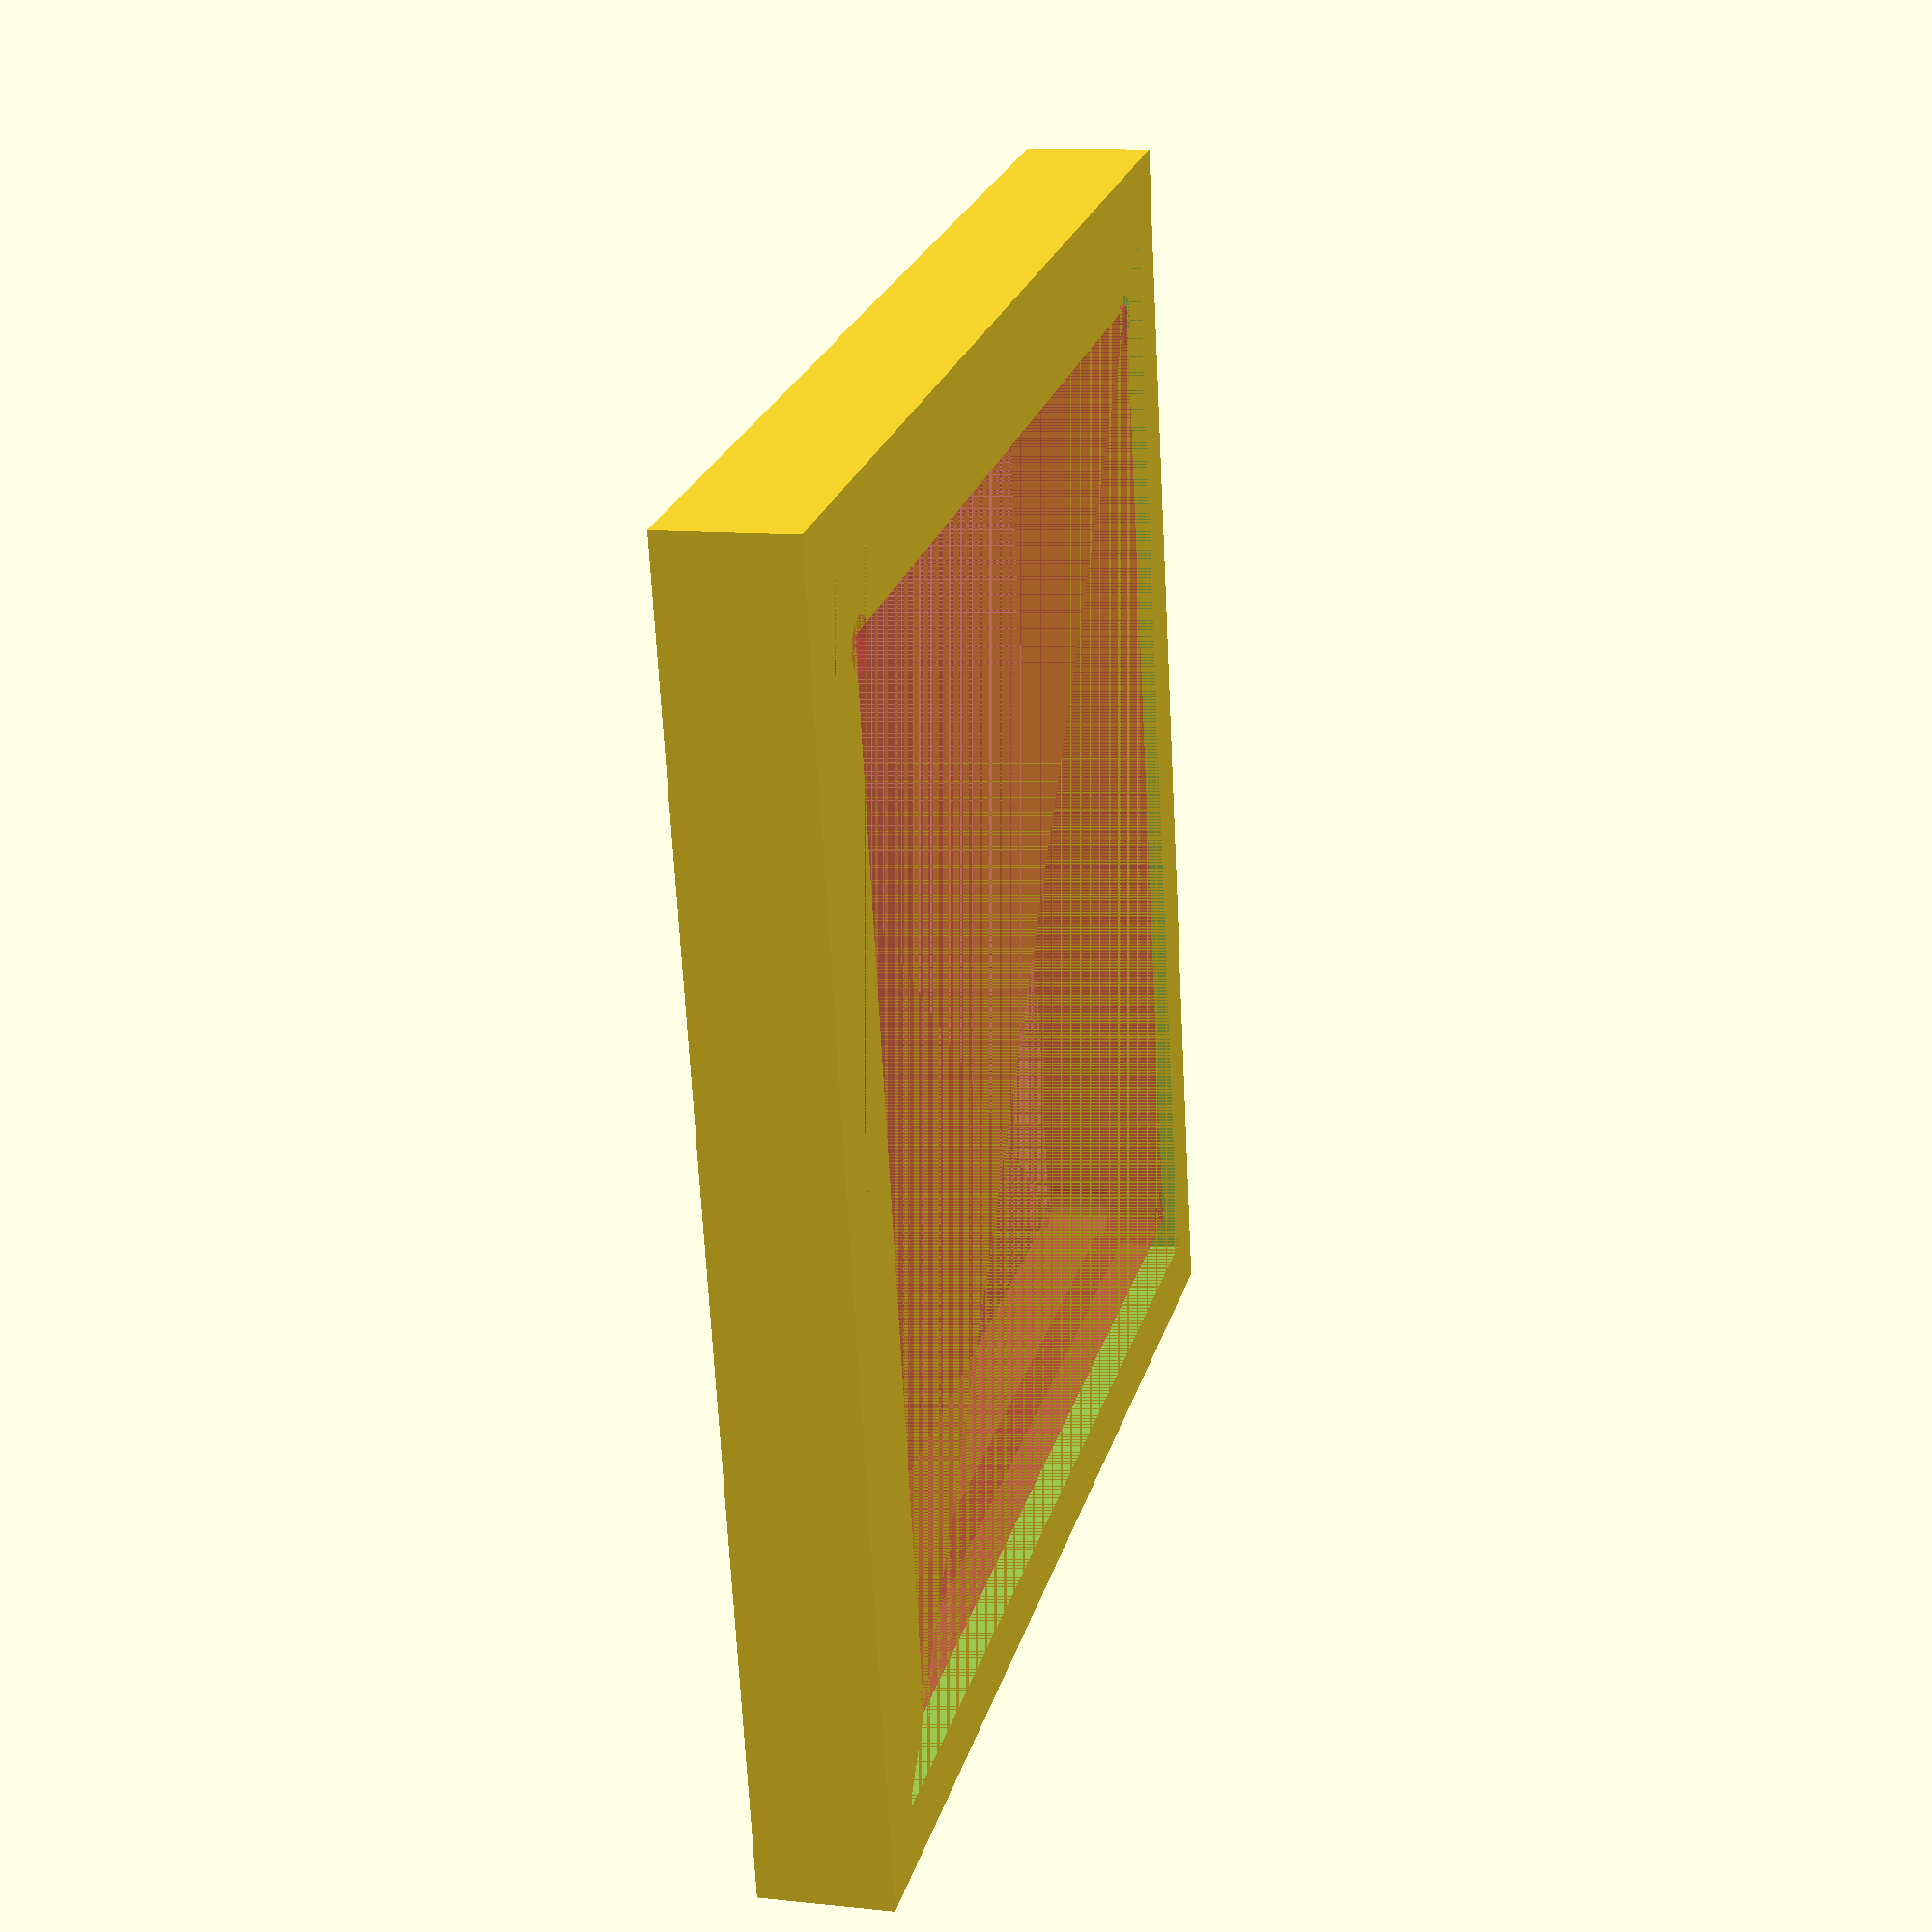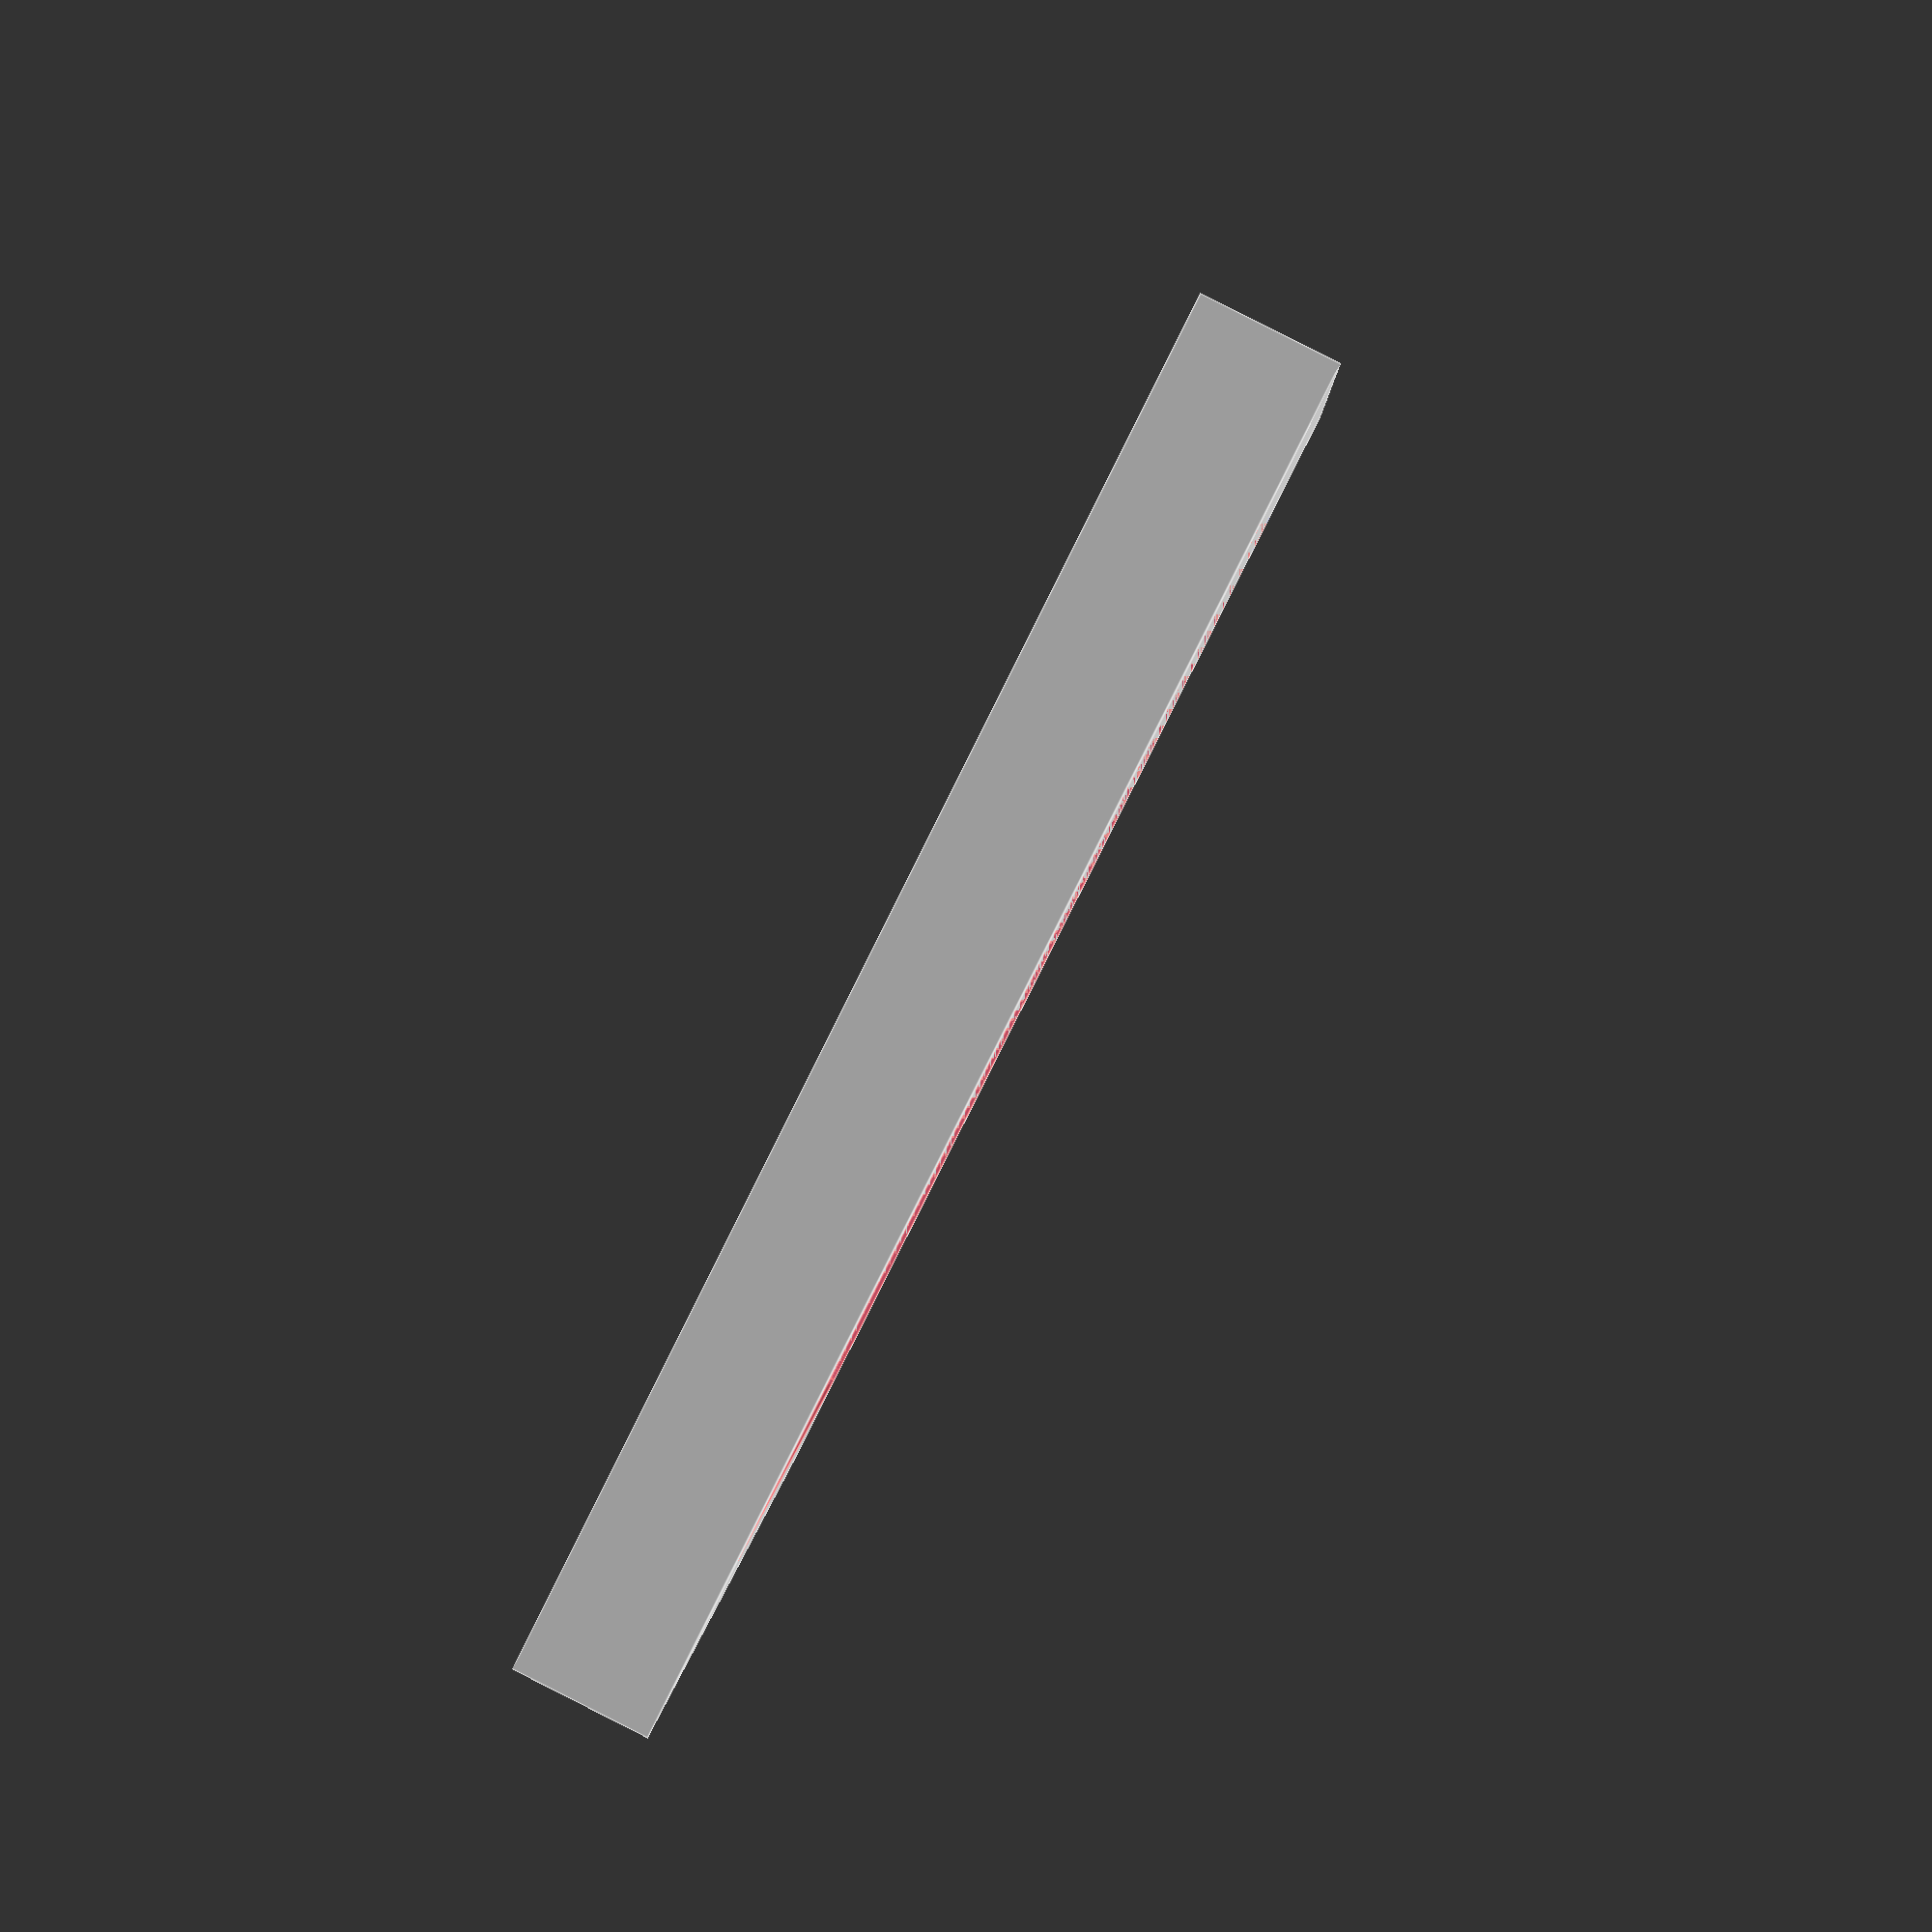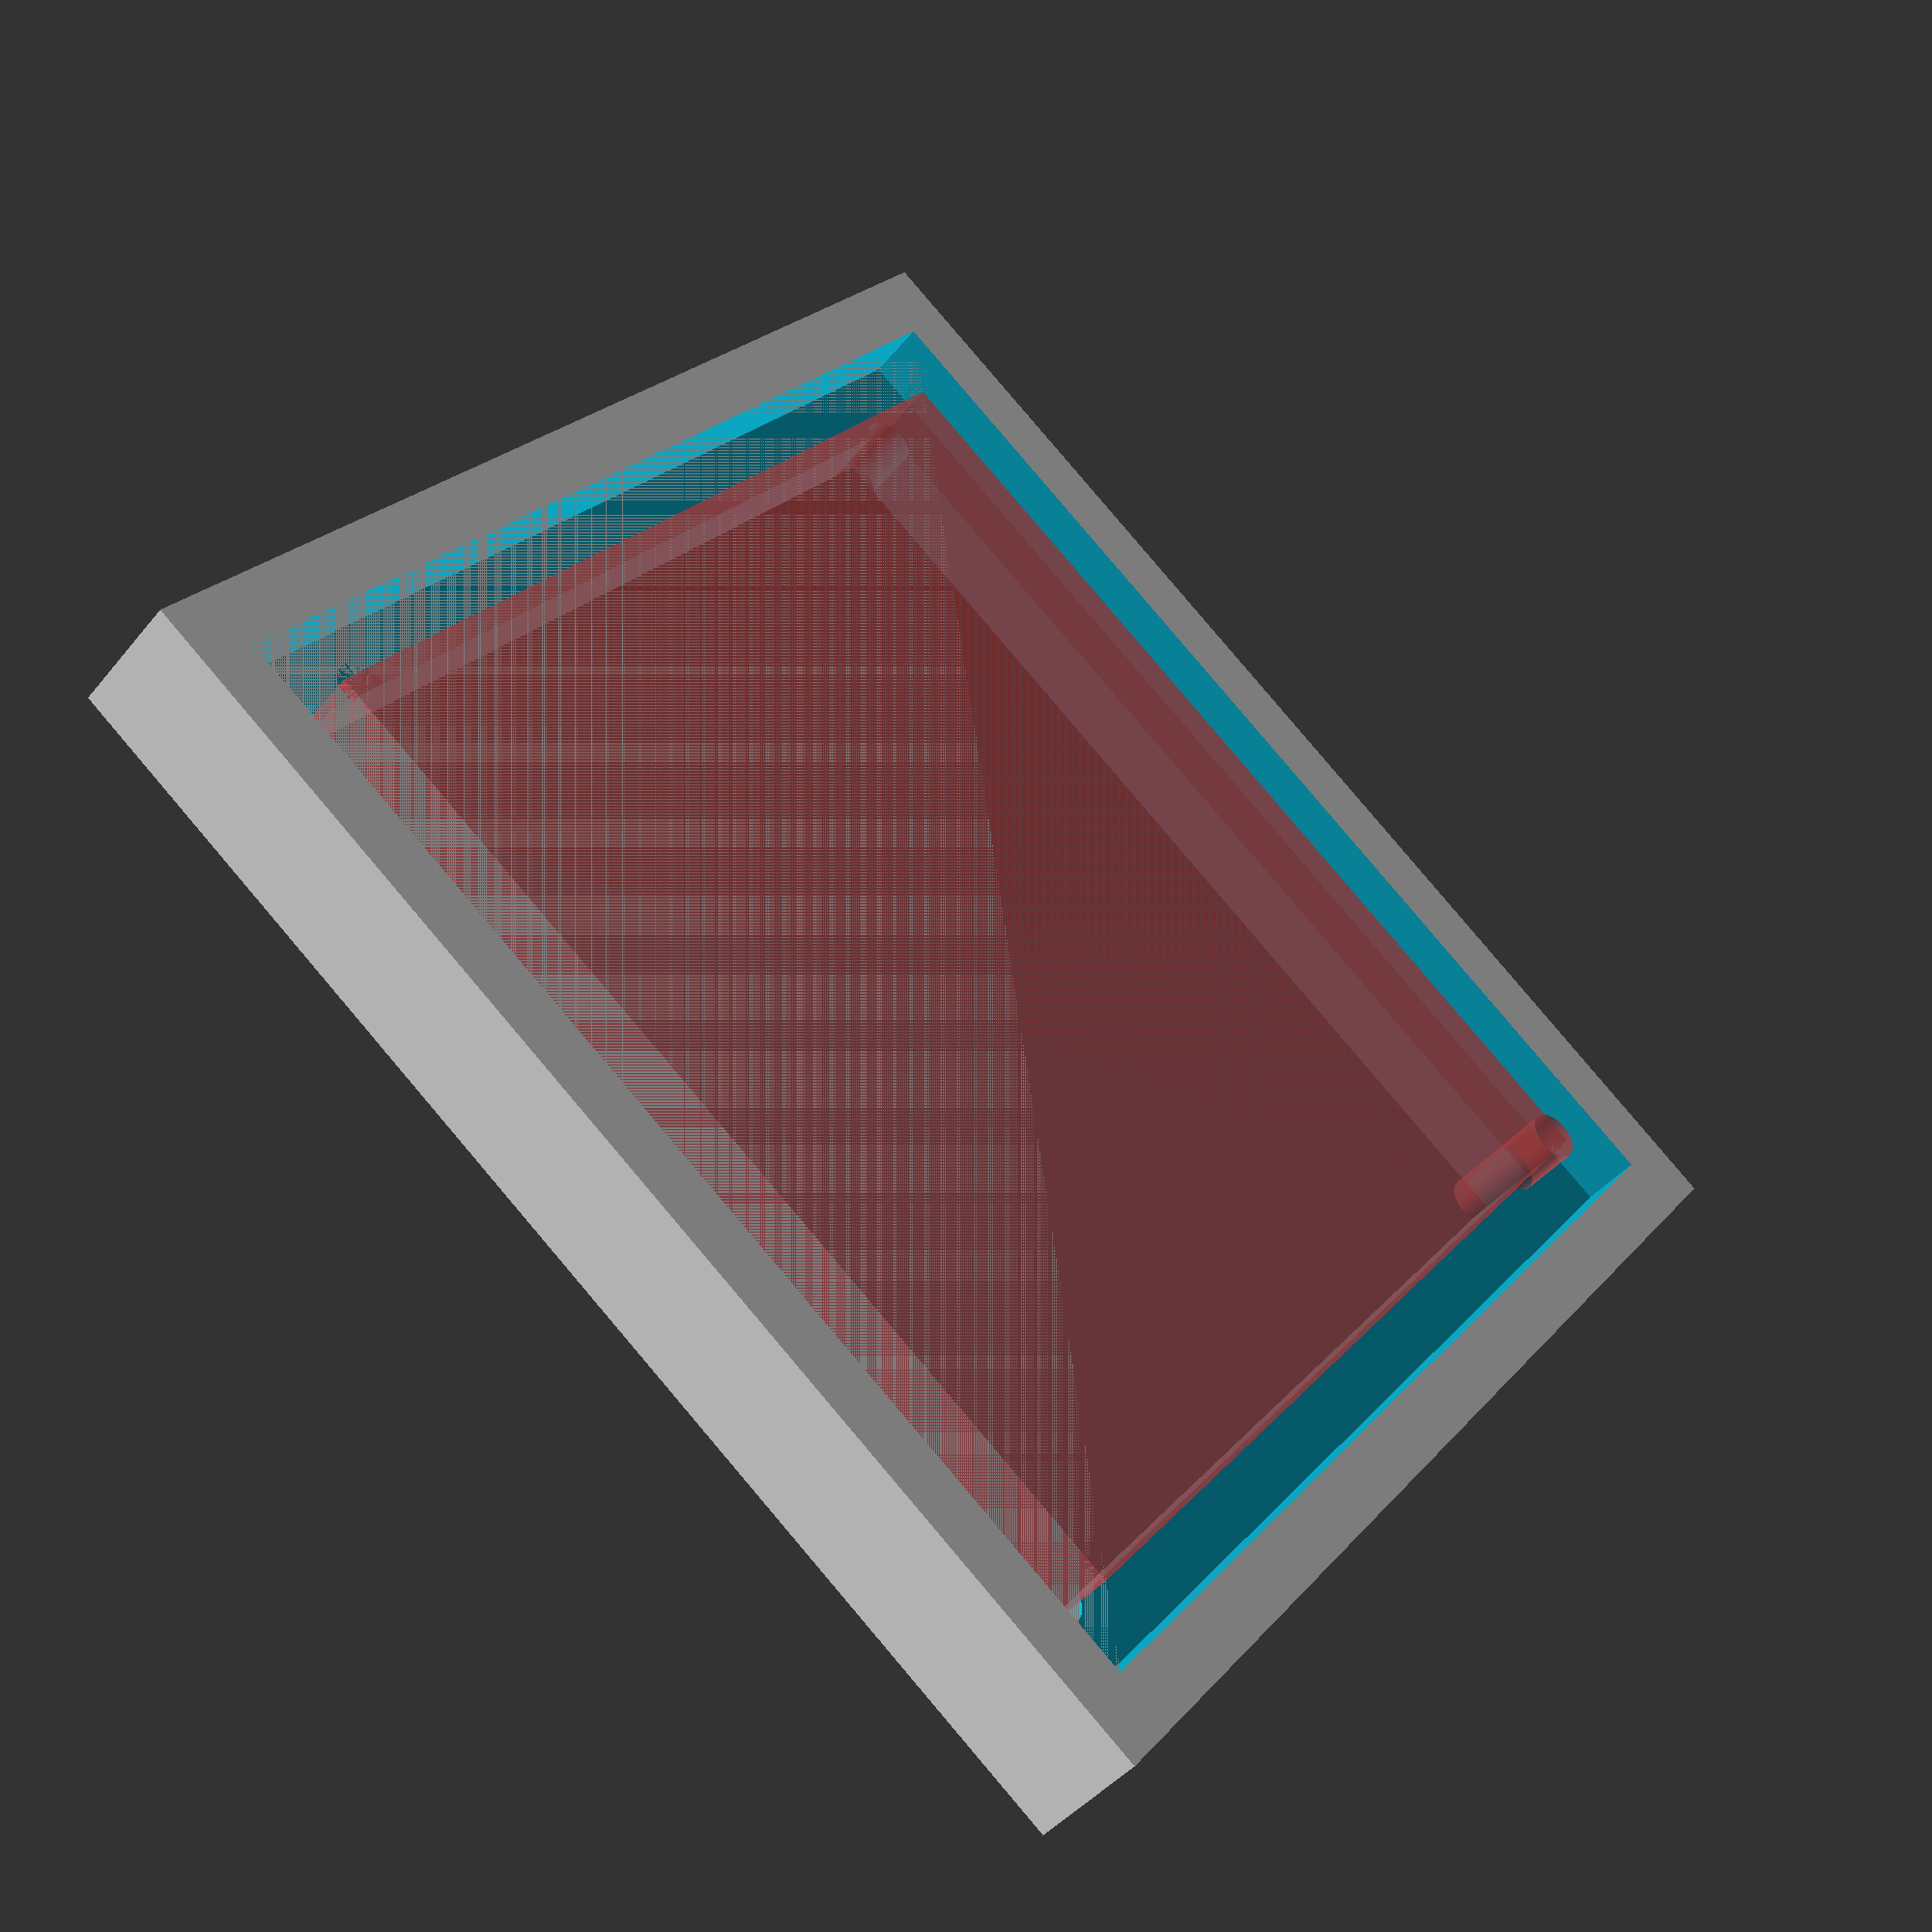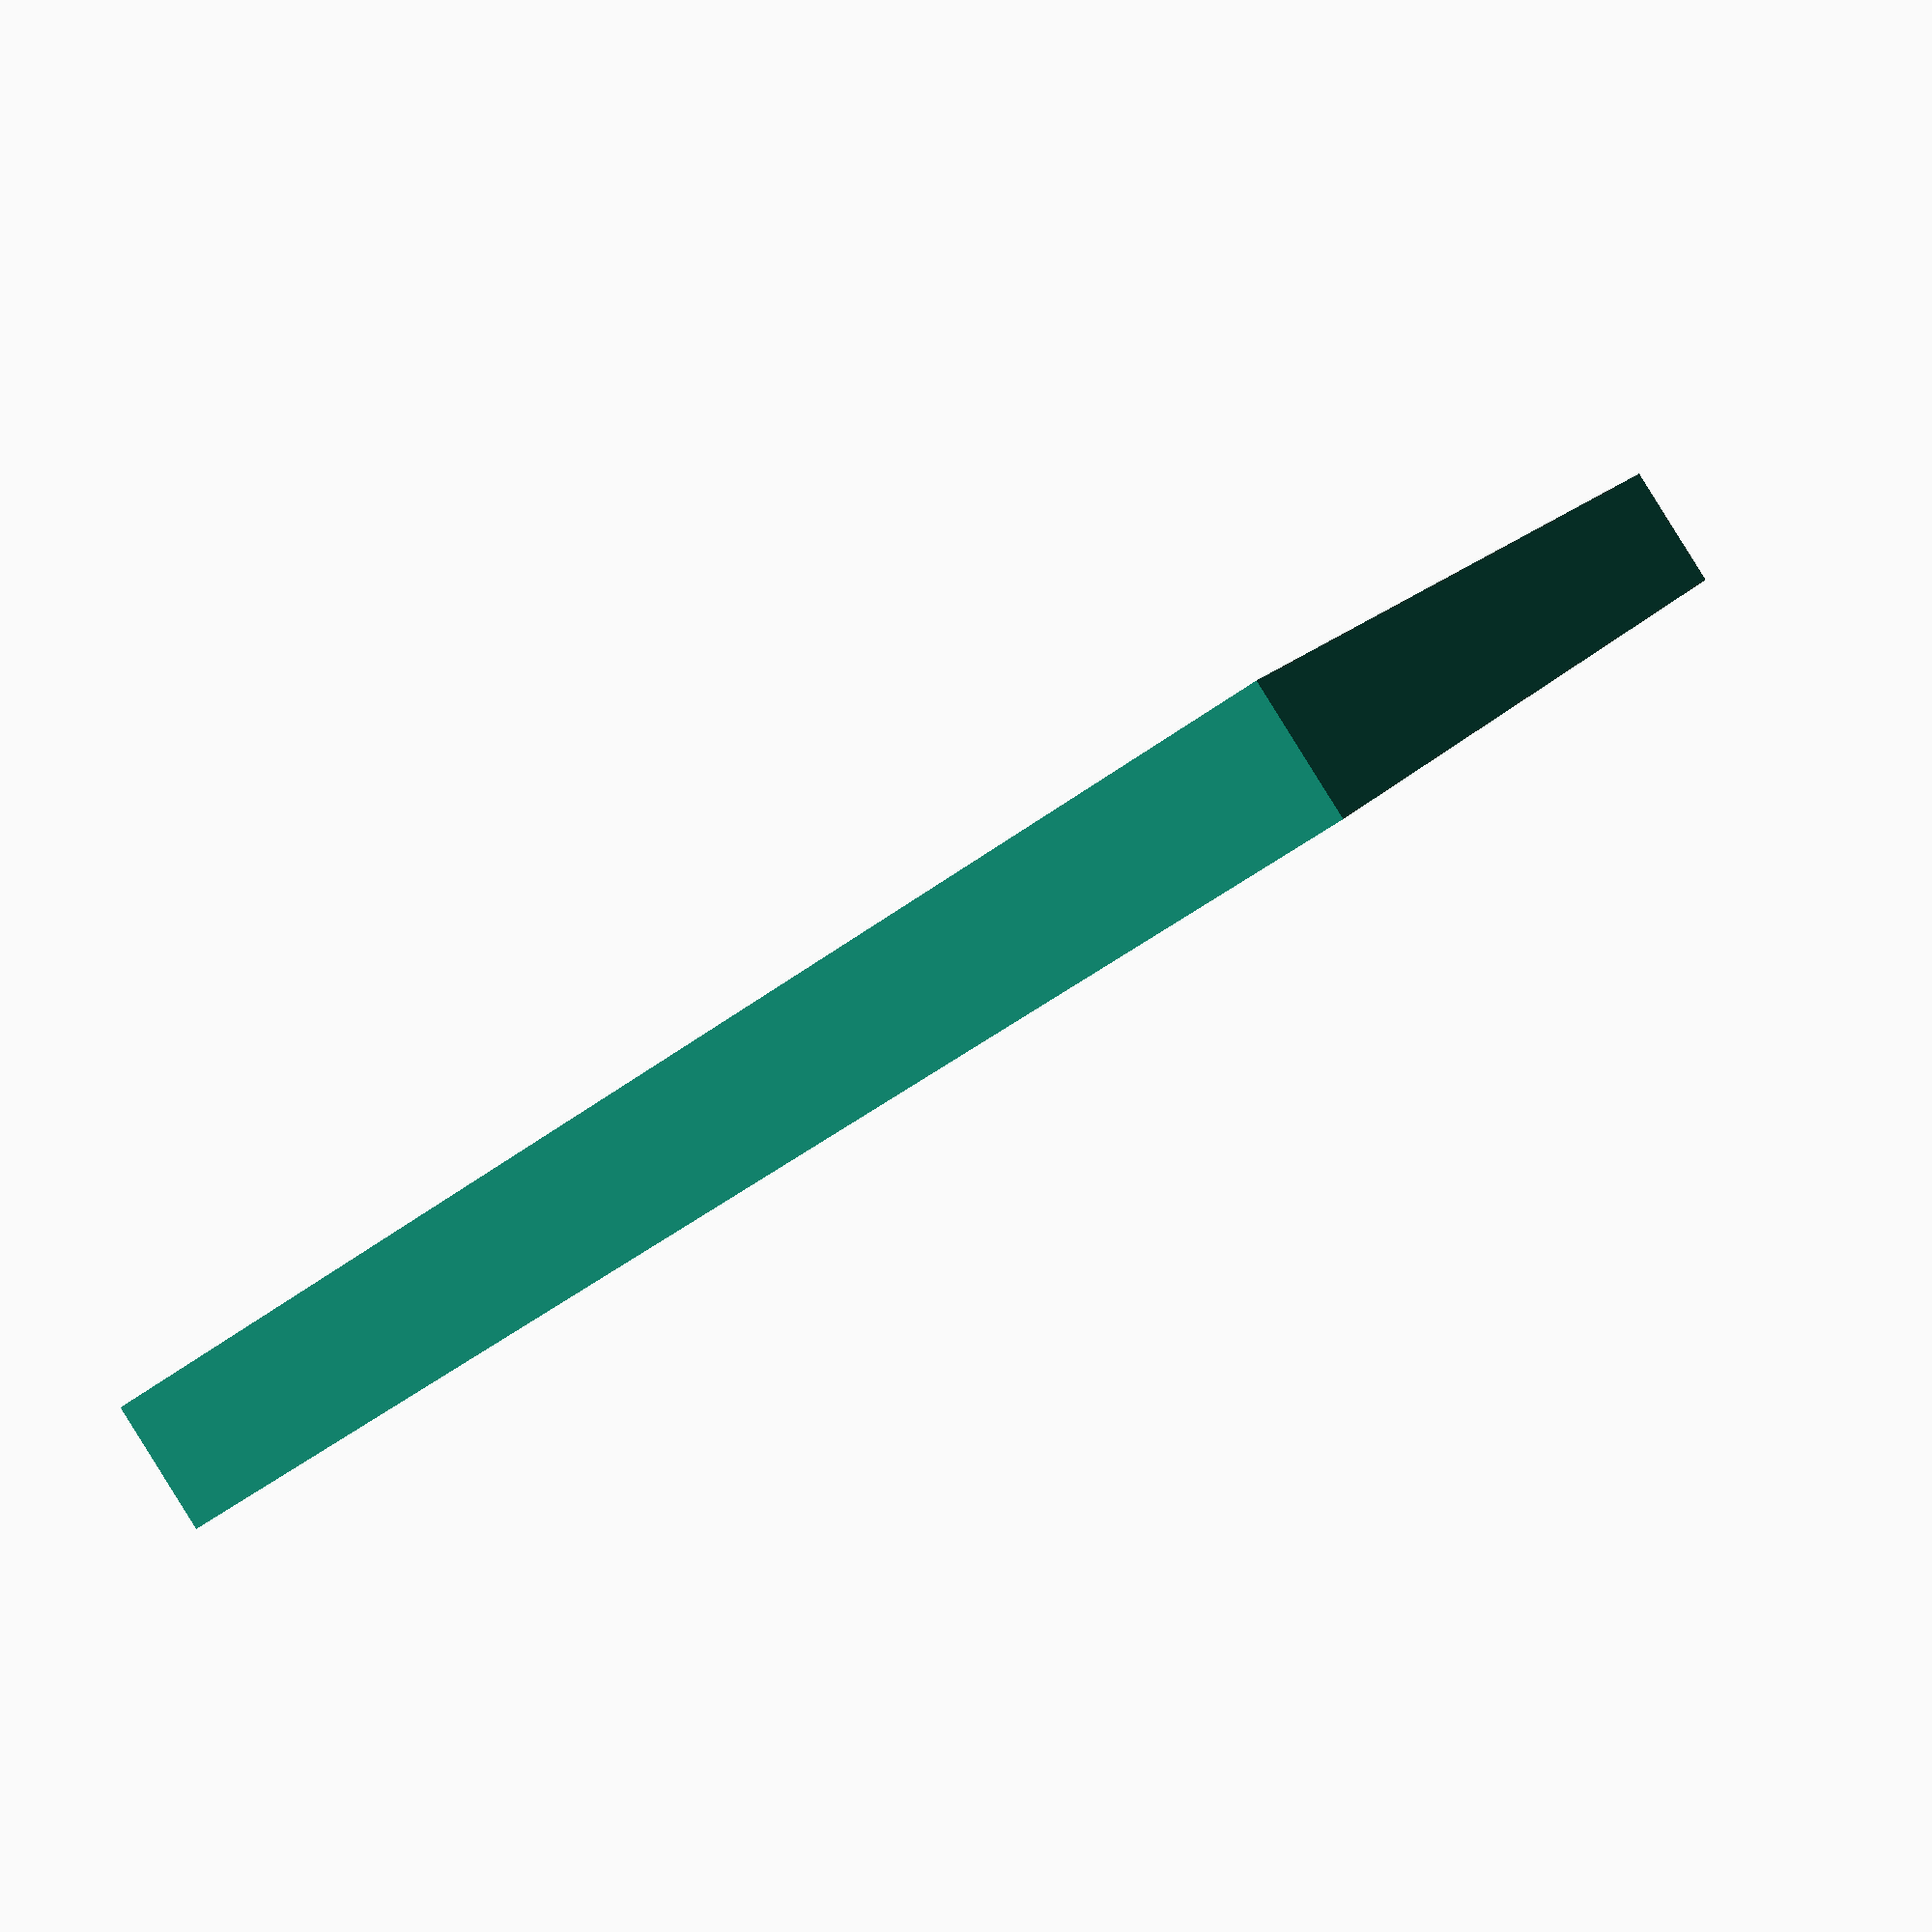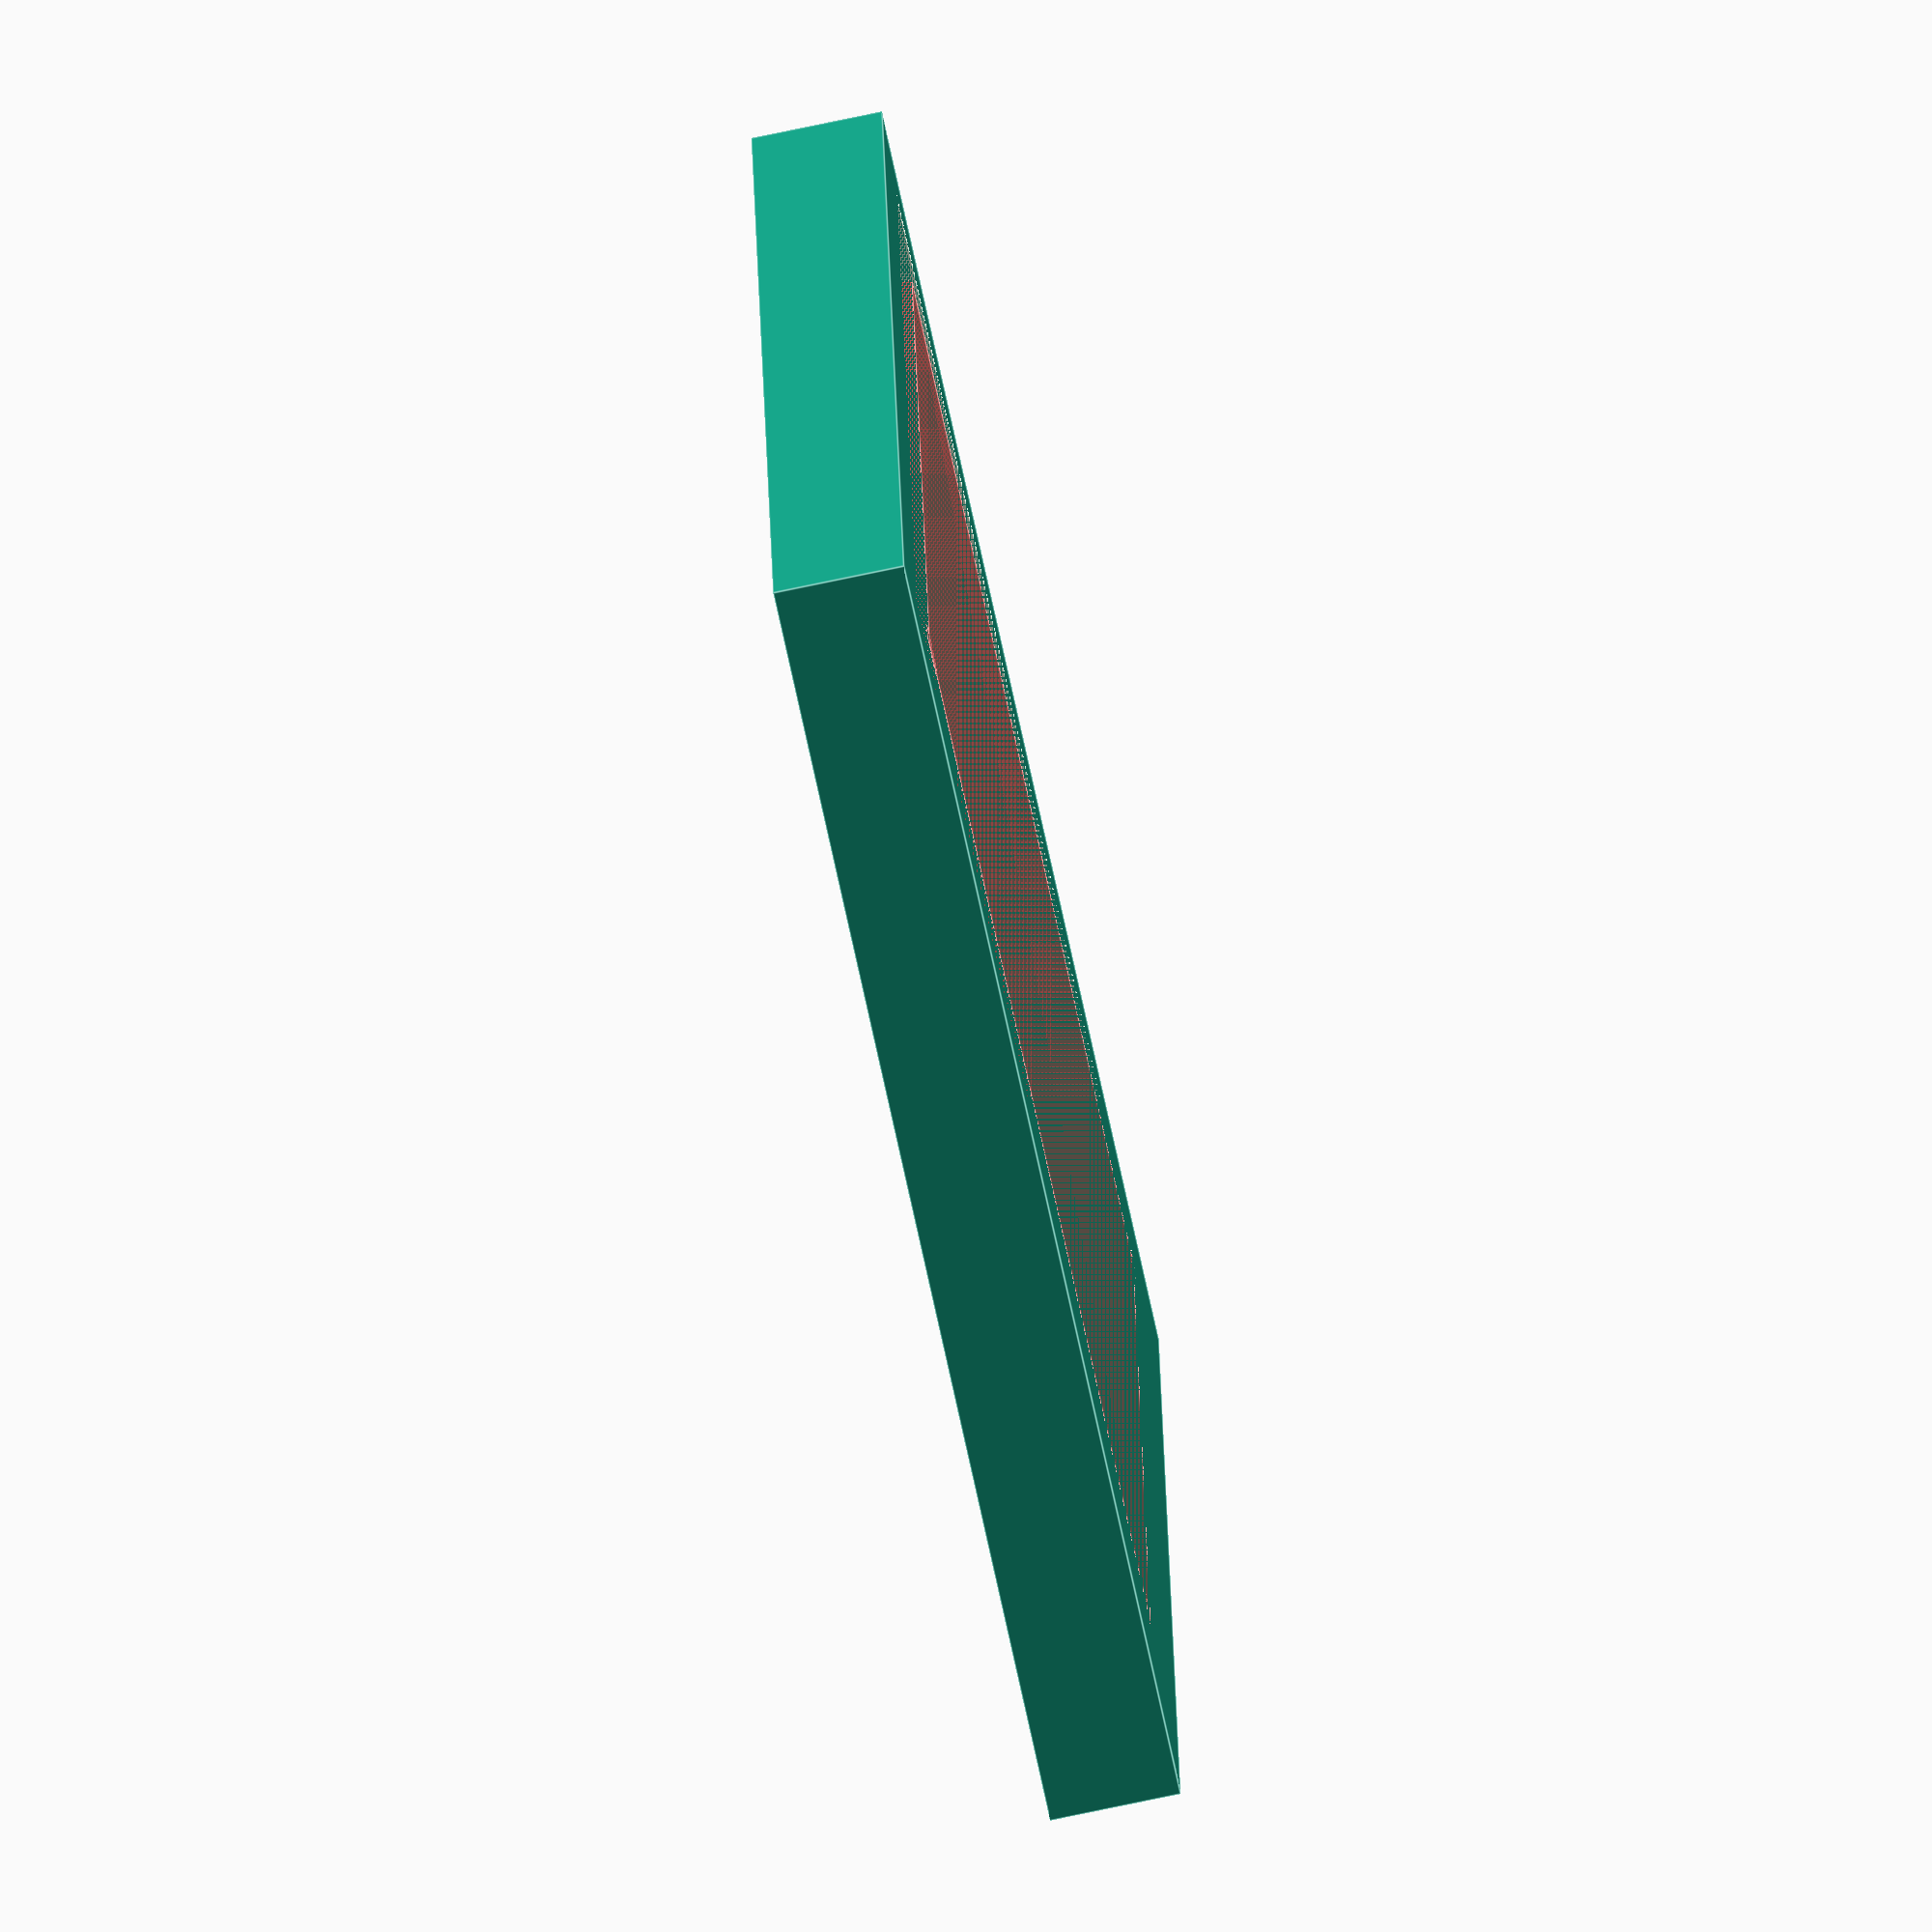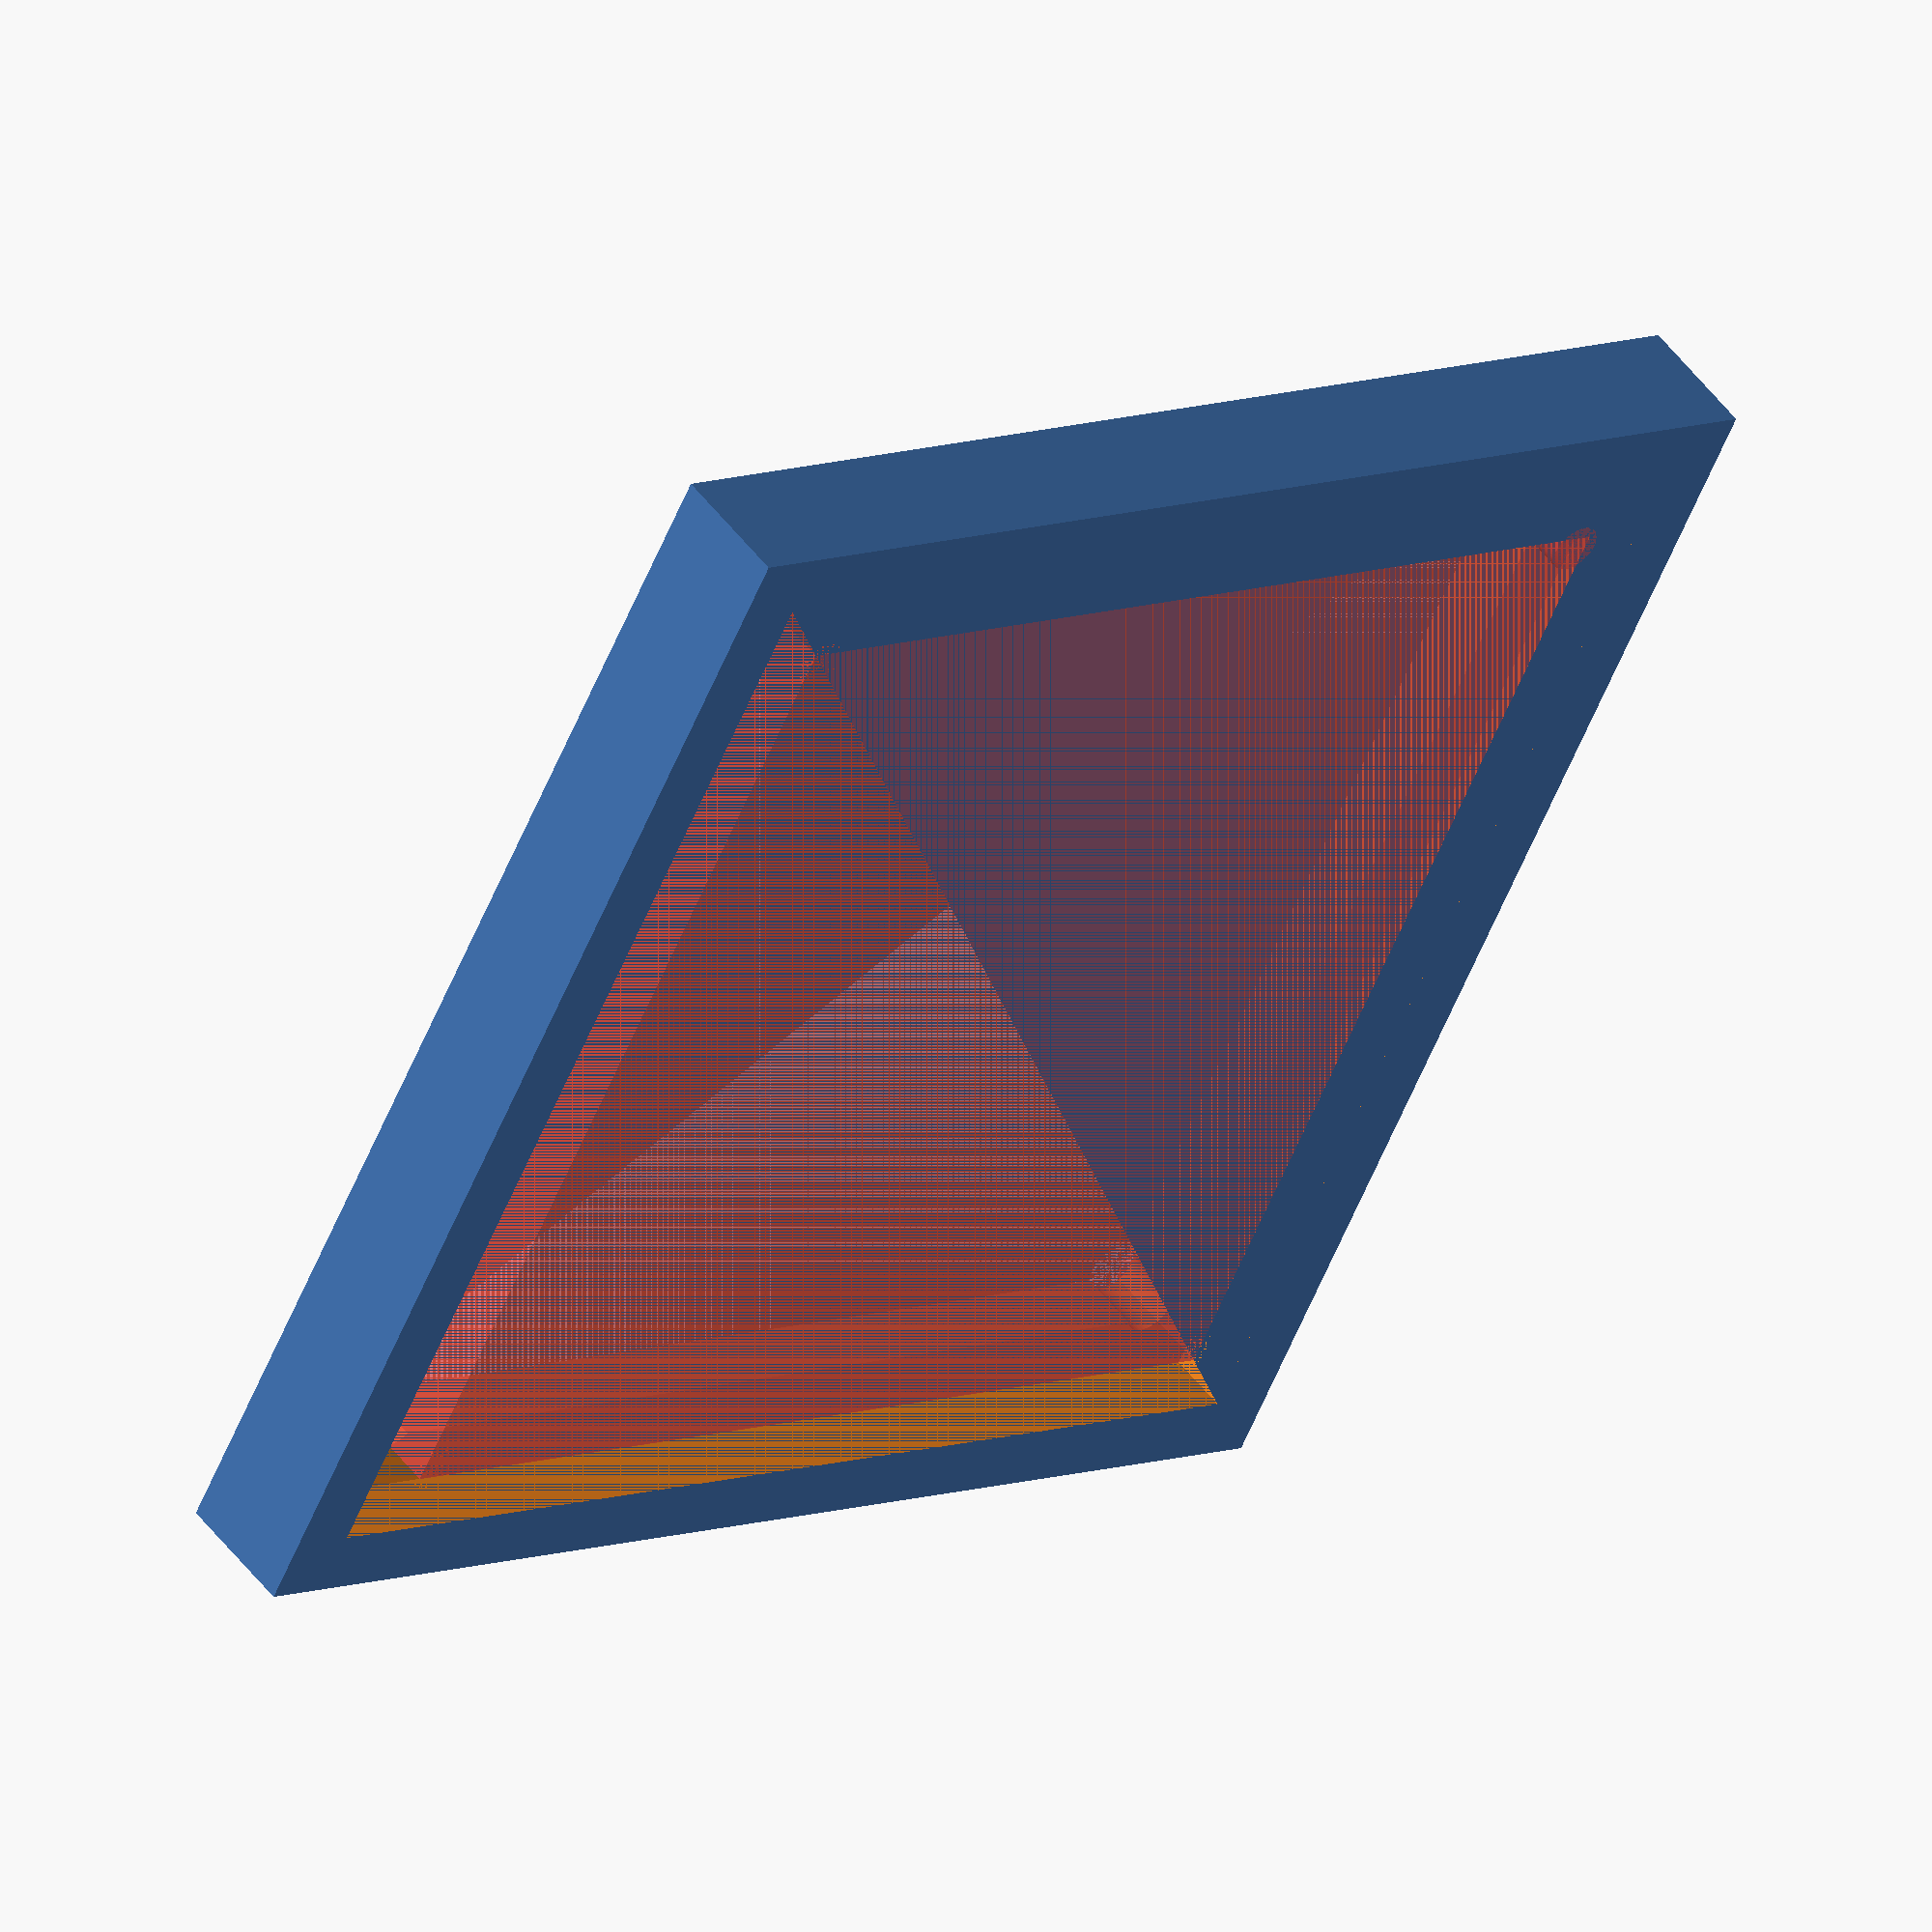
<openscad>
// stand for mayo and katsup
// to organize the fridge
// 01.10.2025 Sebastian Weigl
 
// set the fregment sizes
$fn = $preview ? 48 : 64;

// vars
border=2.5;

fir_box_width=50;
fir_box_depth=50;
fir_box_height=5;

sec_box_width=45;
sec_box_depth=45;
sec_box_height=2.5;

thi_box_width=40;
thi_box_depth=40;
thi_box_height=5;

rad1=5.5;
rad2=44.5;

// modules
module corner_radius(radius=1, height=5){
  translate([rad1,rad1,0])
    #cylinder(h=height, r=radius, center=false);
  translate([rad2,rad1,0])
    cylinder(h=height, r=radius, center=false);
  translate([rad1,rad2,0])
    cylinder(h=height, r=radius, center=false);
  translate([rad2,rad2,0])
    cylinder(h=height, r=radius, center=false);
}


// object
difference() {
cube([fir_box_width,fir_box_depth,fir_box_height],false);
translate([border,border,border])
cube([sec_box_width,sec_box_depth,sec_box_height],false);
translate([25,25,2.5])
#cube([thi_box_width,thi_box_depth,thi_box_height],true);
corner_radius();
}


</openscad>
<views>
elev=348.7 azim=78.2 roll=284.6 proj=p view=solid
elev=92.3 azim=277.6 roll=63.2 proj=p view=edges
elev=223.3 azim=36.9 roll=216.0 proj=p view=wireframe
elev=270.4 azim=205.1 roll=148.0 proj=p view=solid
elev=254.5 azim=175.5 roll=258.0 proj=o view=edges
elev=309.4 azim=207.1 roll=324.4 proj=o view=solid
</views>
